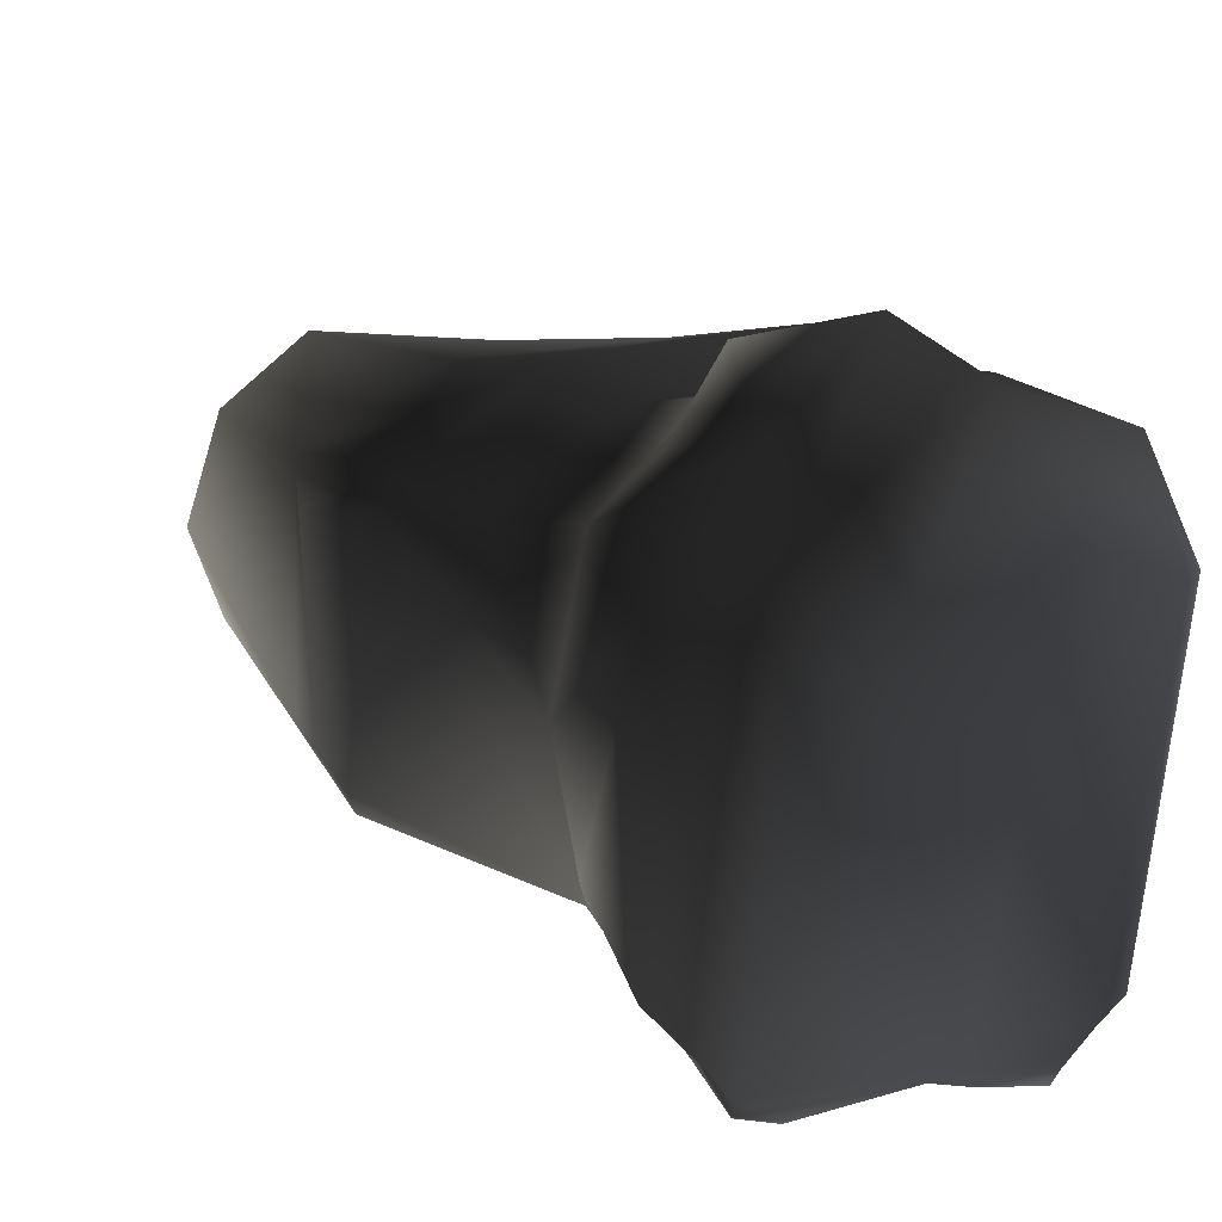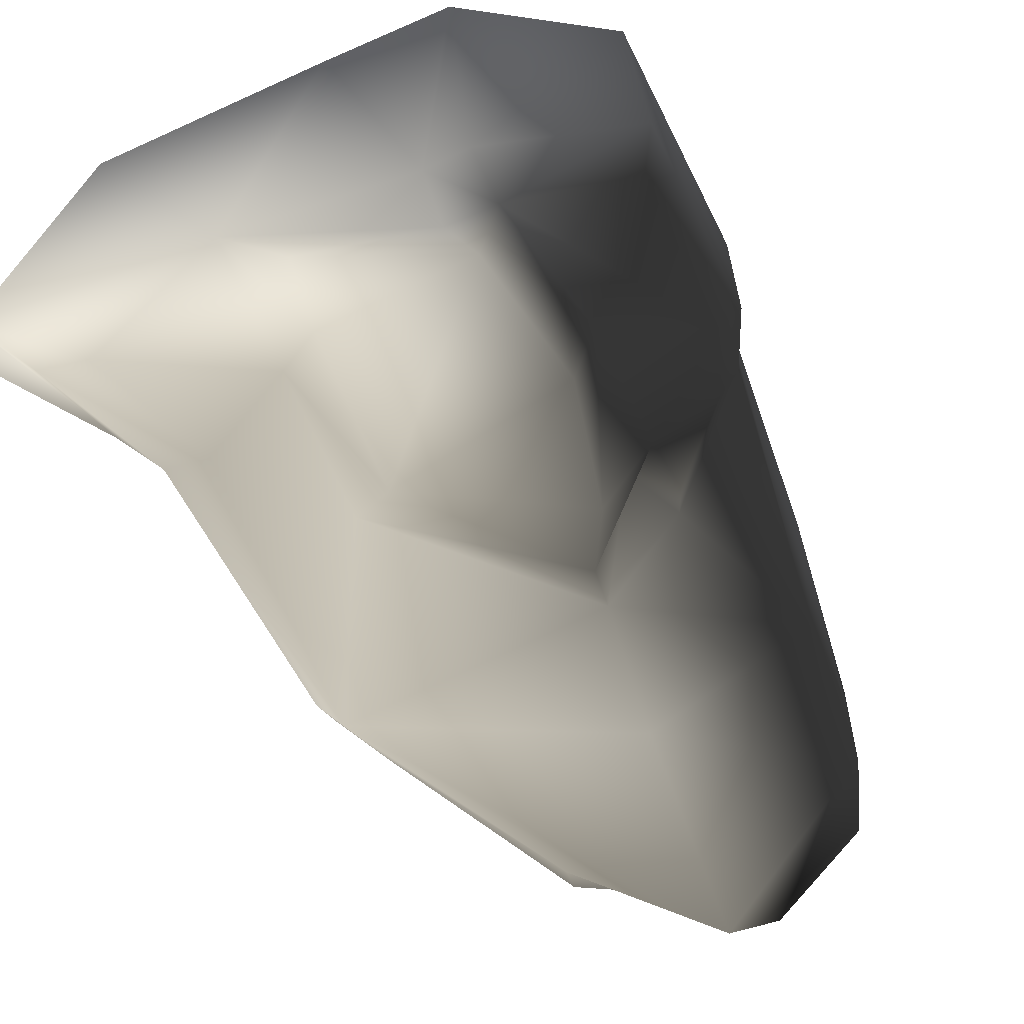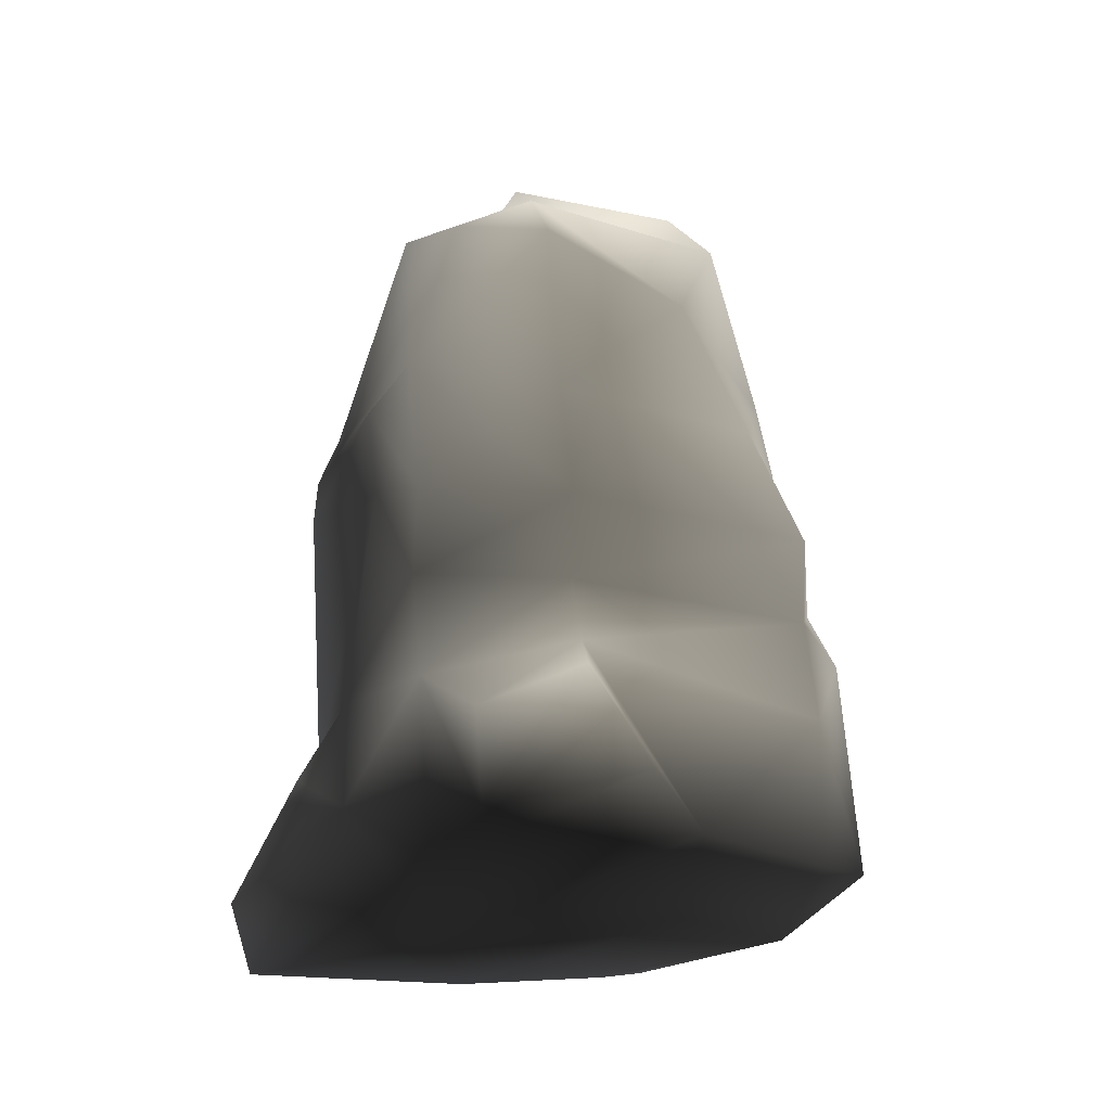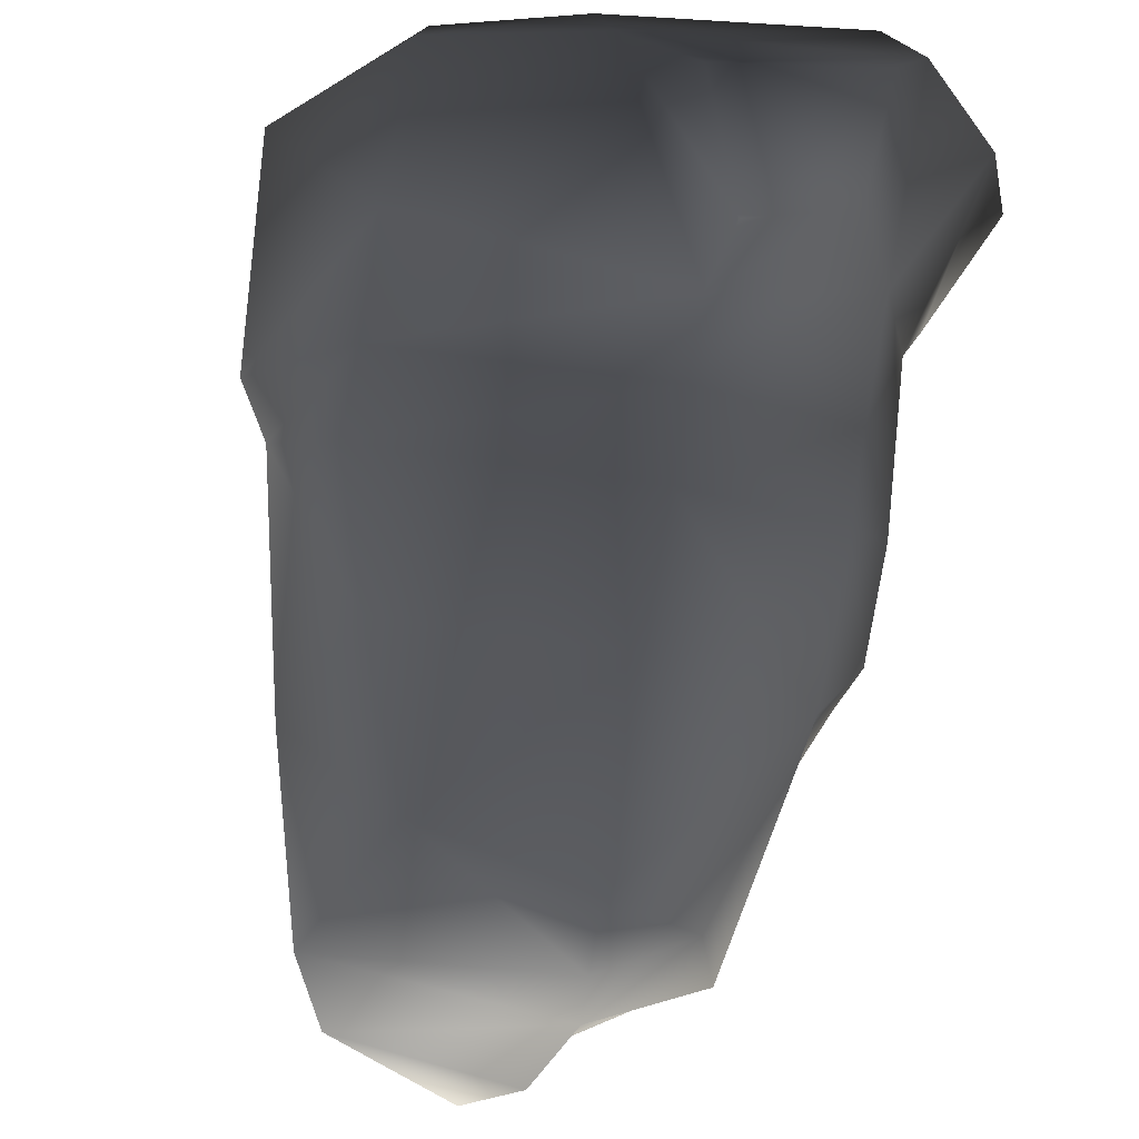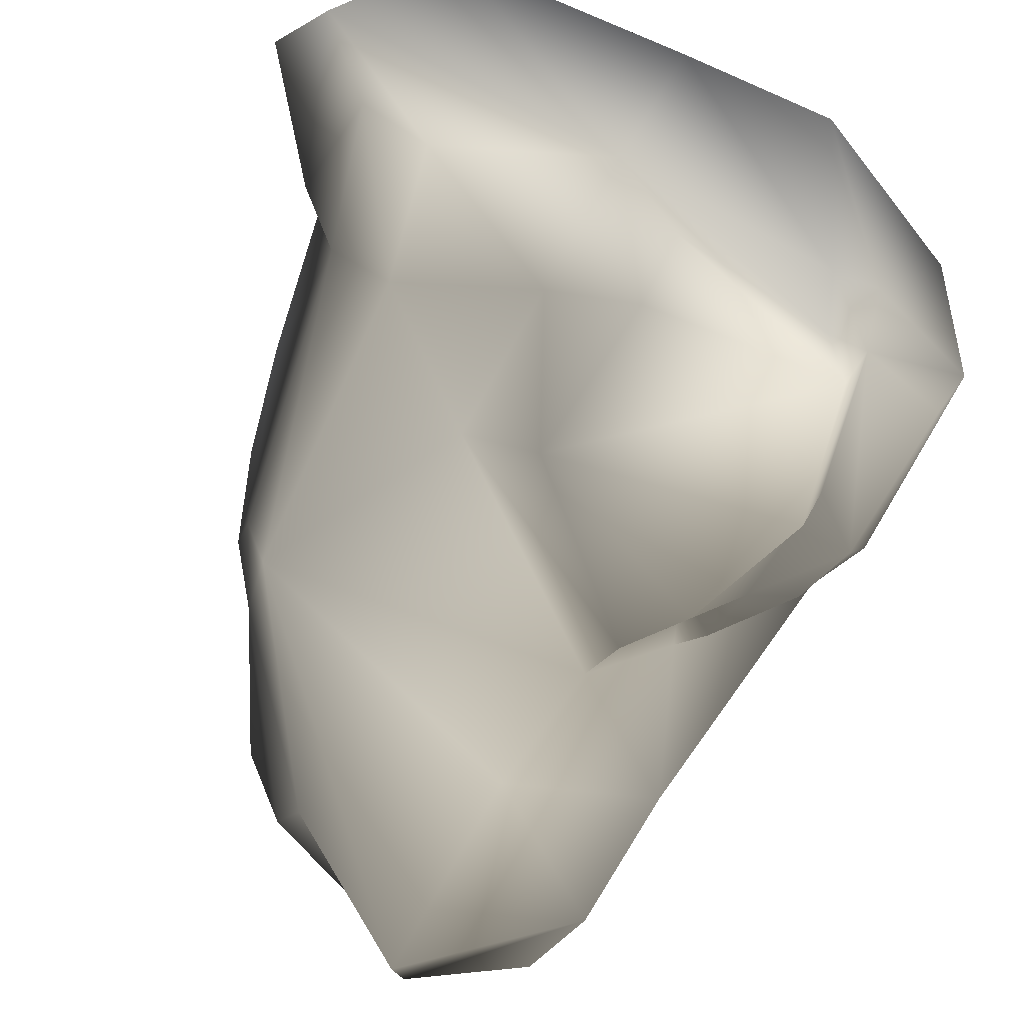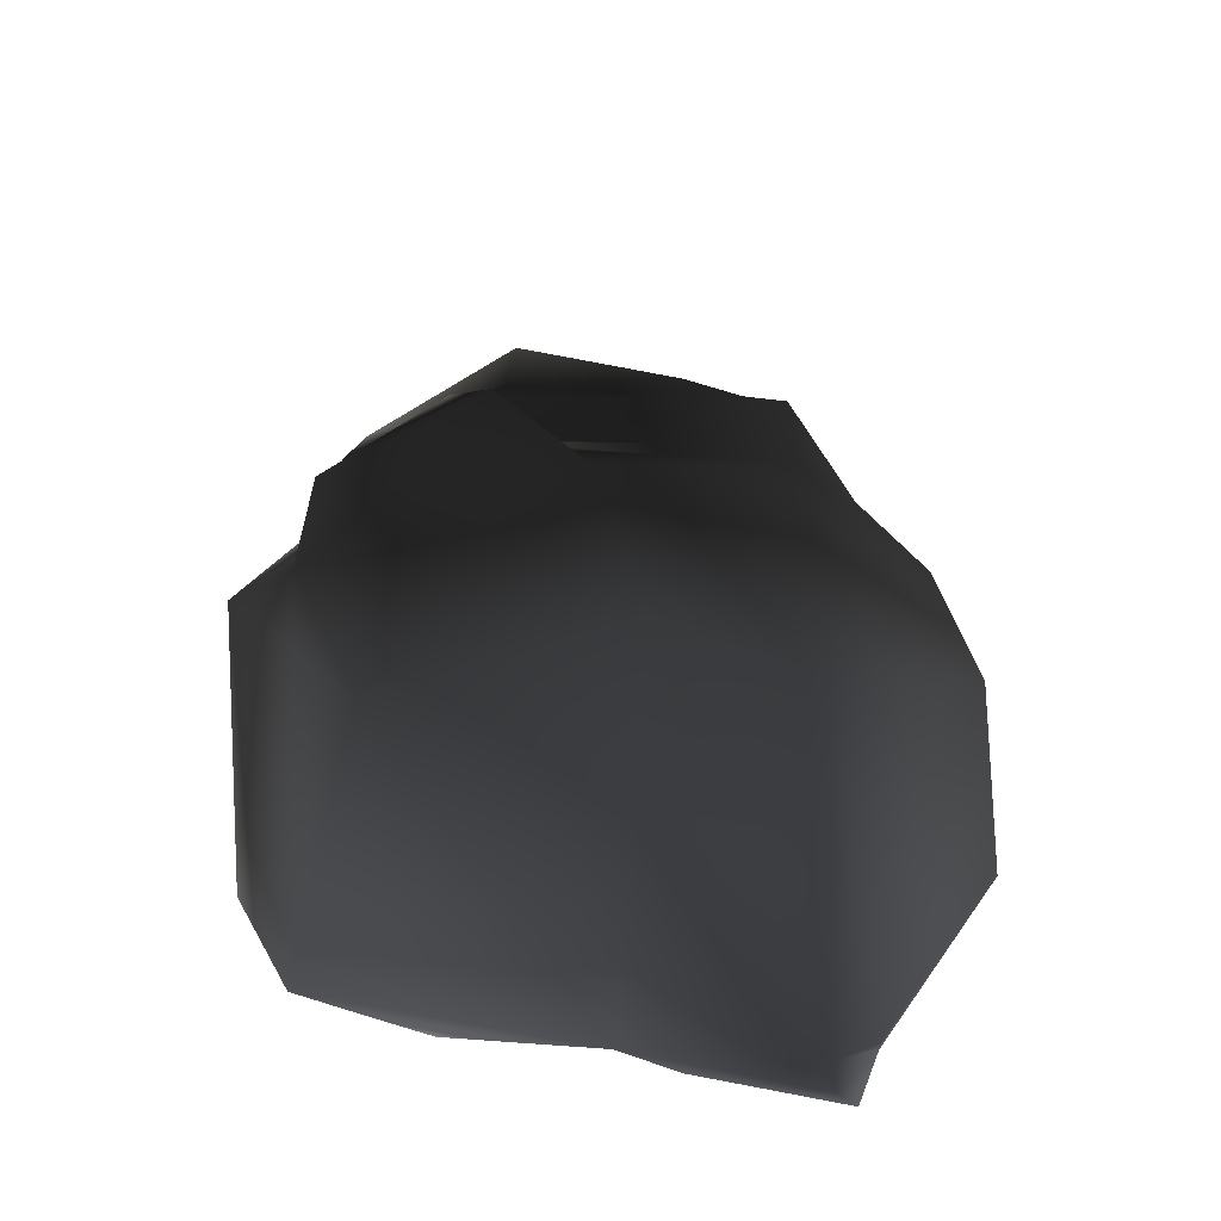
<metadata>
{"format":"obj","ext":"obj","renderer":"f3d","projection":"perspective","resolution":1024,"background":"white","views":[{"elev":26.6,"azim":138.3,"up":"+Y"},{"elev":-66.2,"azim":-148.0,"up":"+Y"},{"elev":-20.1,"azim":158.9,"up":"+Z"},{"elev":78.3,"azim":9.8,"up":"+Y"},{"elev":-66.0,"azim":164.3,"up":"+Y"},{"elev":-64.2,"azim":-172.5,"up":"+Z"}]}
</metadata>
<code>
v 1.123 0.3909 1.637
v 1.087 -0.4304 1.528
v 1.1 -0.3348 1.643
v 1.127 0.5097 1.293
v 1.012 -0.382 1.847
v 1.012 -0.5514 1.589
v 1.051 -0.3661 0.5822
v 0.8595 -0.5039 0.5863
v 0.5315 -0.6778 0.9416
v 0.4255 -0.7747 0.3918
v 0.316 -0.9682 0.823
v 0.1847 -1.124 0.2421
v -0.08347 -1.035 1.346
v -0.2351 -1.165 1.132
v -0.4243 -0.9211 1.122
v -0.2667 -0.7042 1.247
v -0.02842 -0.9111 1.52
v -0.3894 -0.7475 1.365
v -0.641 -0.6767 1.189
v -0.3215 -0.6227 1.484
v -0.7037 -0.5172 1.209
v -0.7402 -0.7033 0.9904
v -0.8184 -0.5496 1.025
v -0.8167 -0.8227 0.4269
v -0.8949 -0.6691 0.3476
v -0.4638 -0.5194 2.095
v 0.1058 -0.8425 2.001
v -0.7037 0.07038 1.209
v -0.5168 0.07038 2.03
v -0.8184 0.07038 1.025
v -0.8949 0.07038 0.2405
v -0.4277 0.5779 0.9961
v -0.4277 0.6671 0.6181
v -0.4277 0.6702 0.1052
v -0.3533 -0.5514 2.597
v -0.3399 0.07038 2.671
v -0.2325 -0.09117 2.873
v -0.2261 -0.5351 2.837
v 0.1752 -0.5311 3.005
v 0.2655 -0.8425 2.775
v 0.6821 -0.5514 2.45
v -0.08179 0.3566 2.268
v -0.2888 0.4675 1.741
v -0.4277 0.6076 1.293
v 0.7325 -0.4163 2.584
v 0.8648 -0.06219 2.555
v 1.012 0.4675 1.798
v 1.012 0.6076 1.293
v 1.012 0.5779 0.9961
v 0.5061 0.7536 1.293
v 0.5061 0.6134 1.741
v 0.5061 0.5025 2.404
v 0.7987 0.3263 2.449
v -0.08179 0.3566 2.268
v -0.2888 0.4675 1.741
v -0.4277 0.6076 1.293
v 0.5061 0.7239 0.9961
v -0.4277 0.5779 0.9961
v 1.012 0.6671 0.6181
v 0.5061 0.813 0.7541
v -0.4277 0.6671 0.6181
v 0.1455 0.9541 0.1052
v -0.4277 0.6702 0.1052
v 0.8929 0.8843 0.4704
v 0.5689 1.03 0.604
v 0.9208 1.025 0.1069
v 0.4066 1.171 0.2379
v 1.012 0.8082 -0.02275
v 1.248 0.6559 0.1639
v 1.112 0.1508 0.6467
v 1.178 -0.1859 0.463
v 1.378 -0.2437 0.02434
v 1.246 -0.4684 -0.1705
v 1.082 -0.6965 0.01163
v 0.8752 -0.8279 0.04195
v 0.3343 -0.8581 -0.08083
v 0.1381 -1.057 0.03554
v -0.3867 -1.391 0.2221
v -0.4126 -1.371 0.6736
v -0.4697 -1.159 0.1922
v -0.4956 -1.097 0.6656
v -0.3215 -1.266 0.1378
v 0.1752 -0.5311 3.005
v 0.3809 -0.4663 2.806
v 0.2655 -0.8425 2.775
v 0.6821 -0.5514 2.45
v 0.7325 -0.4163 2.584
v 0.5048 -0.06219 2.727
v 0.8648 -0.06219 2.555
v 0.7987 0.3263 2.449
v 0.5061 0.3202 2.612
v -0.3399 0.07038 2.671
v -0.2325 -0.09117 2.873
v -0.2261 -0.5351 2.837
v 0.3784 -0.1876 2.933
v -0.08179 0.3566 2.268
v -0.4697 -1.159 0.1922
v -0.3215 -1.058 0.02139
v -0.4697 -1.031 0.04296
v -0.3215 -1.266 0.1378
v 0.3343 -0.8581 -0.08083
v 0.1381 -1.057 0.03554
v -0.3867 -1.391 0.2221
v 0.05615 0.5691 -0.08963
v 0.8796 0.4835 -0.2128
v 0.1455 0.9541 0.1052
v -0.4277 0.6702 0.1052
v -0.4367 0.3054 -0.07347
v -0.8949 0.07038 0.2405
v -0.8949 -0.6691 0.3476
v -0.4697 -1.159 0.1922
v -0.8167 -0.8227 0.4269
v 1.012 0.8082 -0.02275
v 0.4066 1.171 0.2379
v 0.9208 1.025 0.1069
v 1.051 0.5941 -0.05999
v 1.248 0.6559 0.1639
v 1.246 -0.4684 -0.1705
v 1.378 -0.2437 0.02434
v 0.8752 -0.8279 0.04195
v 1.082 -0.6965 0.01163
v 0.5061 0.3202 2.612
g P_DF_Runic_Rock_02_684_61
f 1 3 2
f 2 4 1
f 2 3 5
f 5 6 2
f 7 2 6
f 2 7 4
f 6 8 7
f 9 8 6
f 9 10 8
f 10 9 11
f 11 12 10
f 13 11 9
f 13 14 11
f 15 14 13
f 15 13 16
f 13 17 16
f 9 17 13
f 17 9 6
f 18 15 16
f 18 19 15
f 16 20 18
f 19 18 20
f 20 16 17
f 20 21 19
f 22 19 21
f 15 19 22
f 21 23 22
f 24 22 23
f 23 25 24
f 26 20 17
f 26 21 20
f 17 27 26
f 28 21 26
f 26 29 28
f 30 23 21
f 21 28 30
f 31 25 23
f 23 30 31
f 30 28 32
f 32 33 30
f 31 30 33
f 33 34 31
f 29 26 35
f 35 26 27
f 35 36 29
f 37 36 35
f 35 38 37
f 39 38 35
f 35 40 39
f 27 40 35
f 40 27 6
f 6 41 40
f 29 36 42
f 42 43 29
f 28 29 43
f 44 32 28
f 43 44 28
f 41 6 5
f 5 45 41
f 5 46 45
f 46 5 47
f 47 5 3
f 3 1 47
f 48 47 1
f 1 4 48
f 49 48 4
f 47 48 50
f 50 48 49
f 50 51 47
f 47 51 52
f 52 53 47
f 47 53 46
f 54 52 51
f 51 55 54
f 55 51 50
f 50 56 55
f 49 57 50
f 56 50 57
f 57 58 56
f 57 49 59
f 59 60 57
f 58 57 60
f 60 61 58
f 61 60 62
f 62 63 61
f 60 59 64
f 64 65 60
f 62 60 65
f 65 64 66
f 66 64 59
f 66 67 65
f 65 67 62
f 59 68 66
f 68 59 69
f 59 70 69
f 69 70 71
f 71 72 69
f 71 73 72
f 74 73 71
f 71 7 74
f 7 71 70
f 74 7 8
f 8 75 74
f 70 4 7
f 70 49 4
f 75 8 10
f 10 76 75
f 76 10 12
f 12 77 76
f 77 12 78
f 78 12 11
f 11 79 78
f 80 78 79
f 79 81 80
f 81 79 14
f 14 79 11
f 14 15 81
f 80 81 22
f 22 81 15
f 22 24 80
f 78 82 77
f 59 49 70
f 83 85 84
f 84 85 86
f 86 87 84
f 88 84 87
f 87 89 88
f 88 89 90
f 90 91 88
f 92 88 91
f 88 92 93
f 94 83 93
f 93 95 88
f 83 95 93
f 95 83 84
f 84 88 95
f 92 91 96
f 97 99 98
f 98 100 97
f 100 98 101
f 101 102 100
f 100 103 97
f 101 98 104
f 104 105 101
f 105 104 106
f 107 106 104
f 104 108 107
f 108 104 98
f 98 99 108
f 109 108 99
f 109 107 108
f 99 110 109
f 110 99 111
f 111 112 110
f 106 113 105
f 113 106 114
f 114 115 113
f 113 116 105
f 116 113 117
f 118 116 117
f 105 116 118
f 117 119 118
f 118 101 105
f 120 101 118
f 118 121 120
f 6 27 17
f 54 122 52
f 52 122 53

</code>
